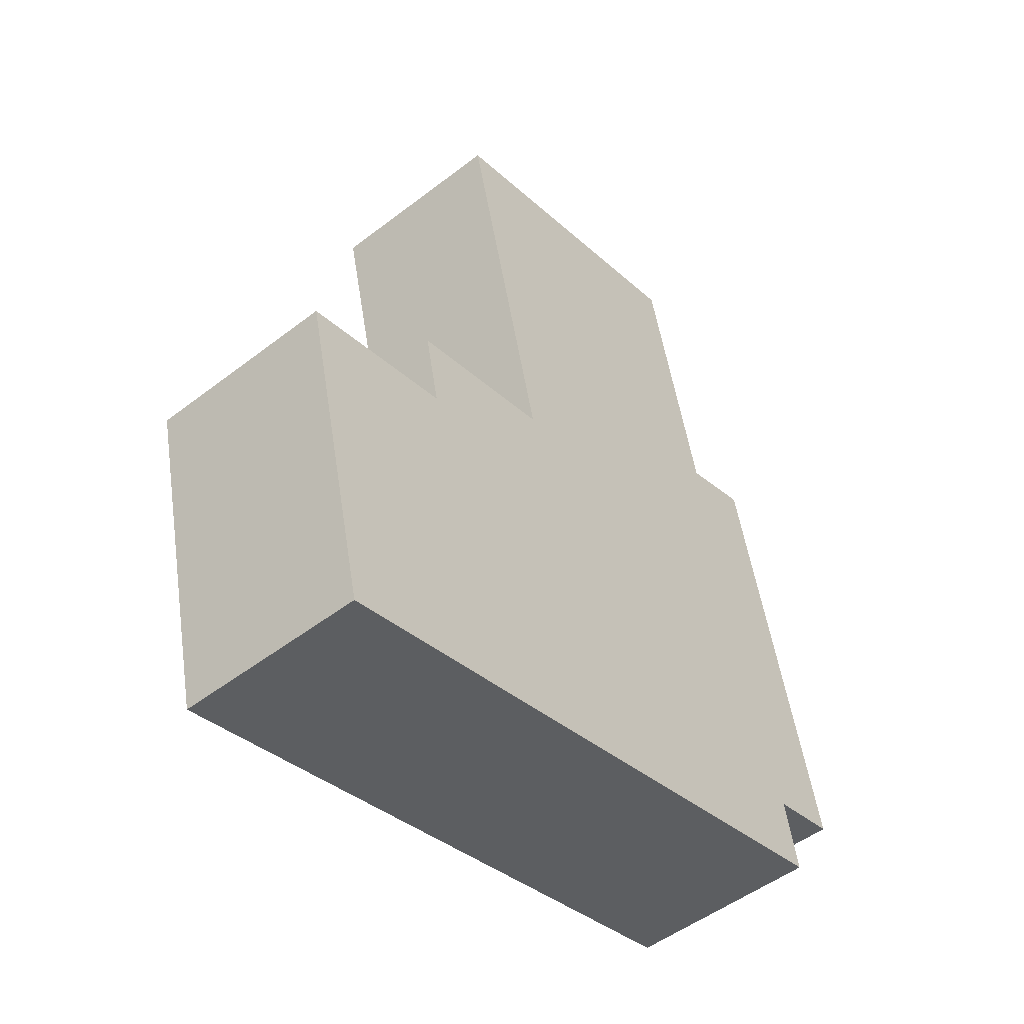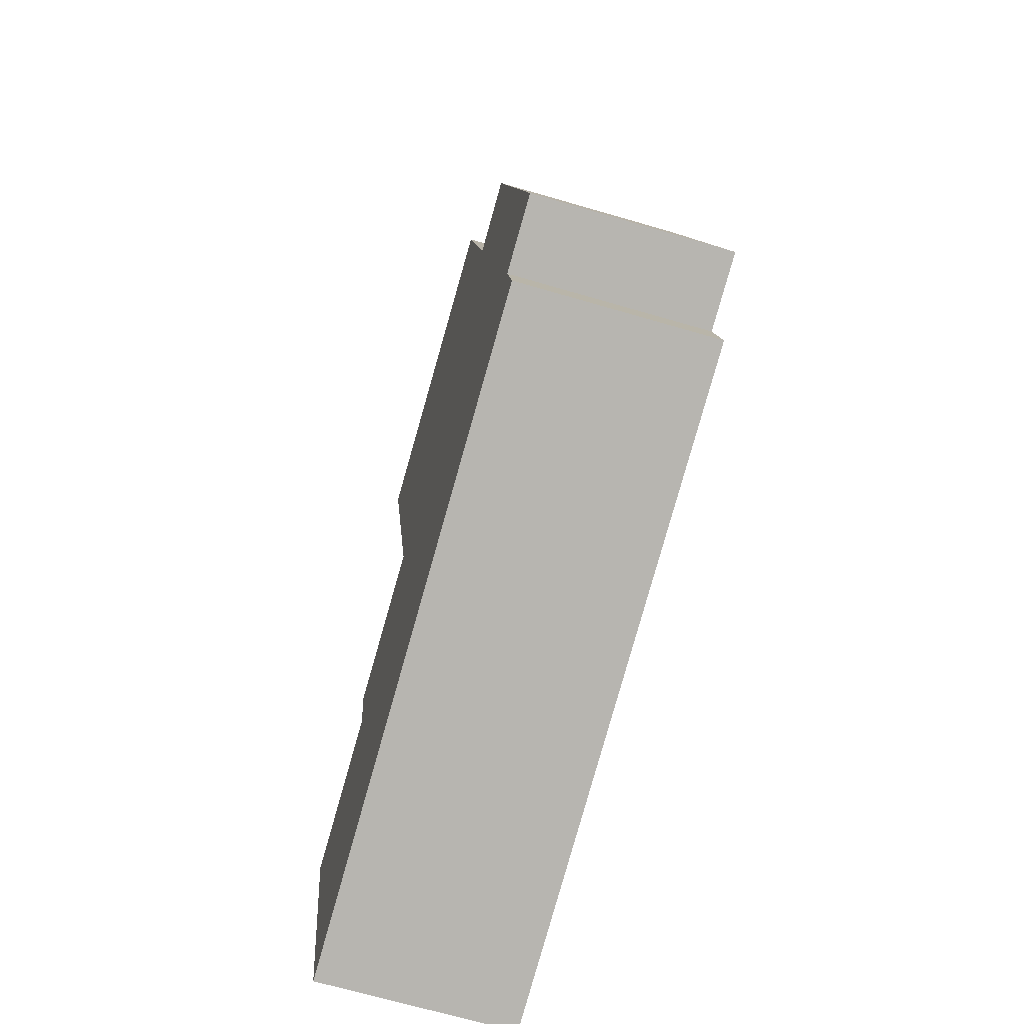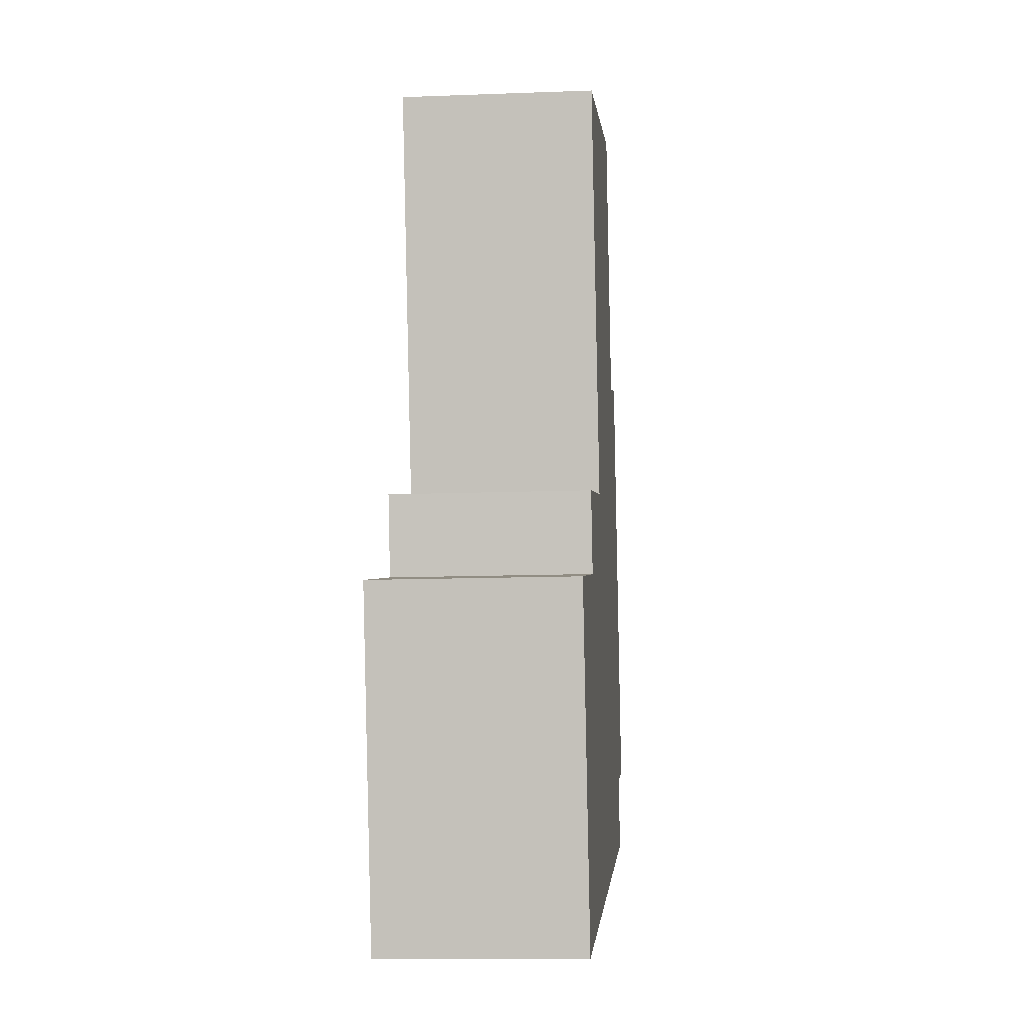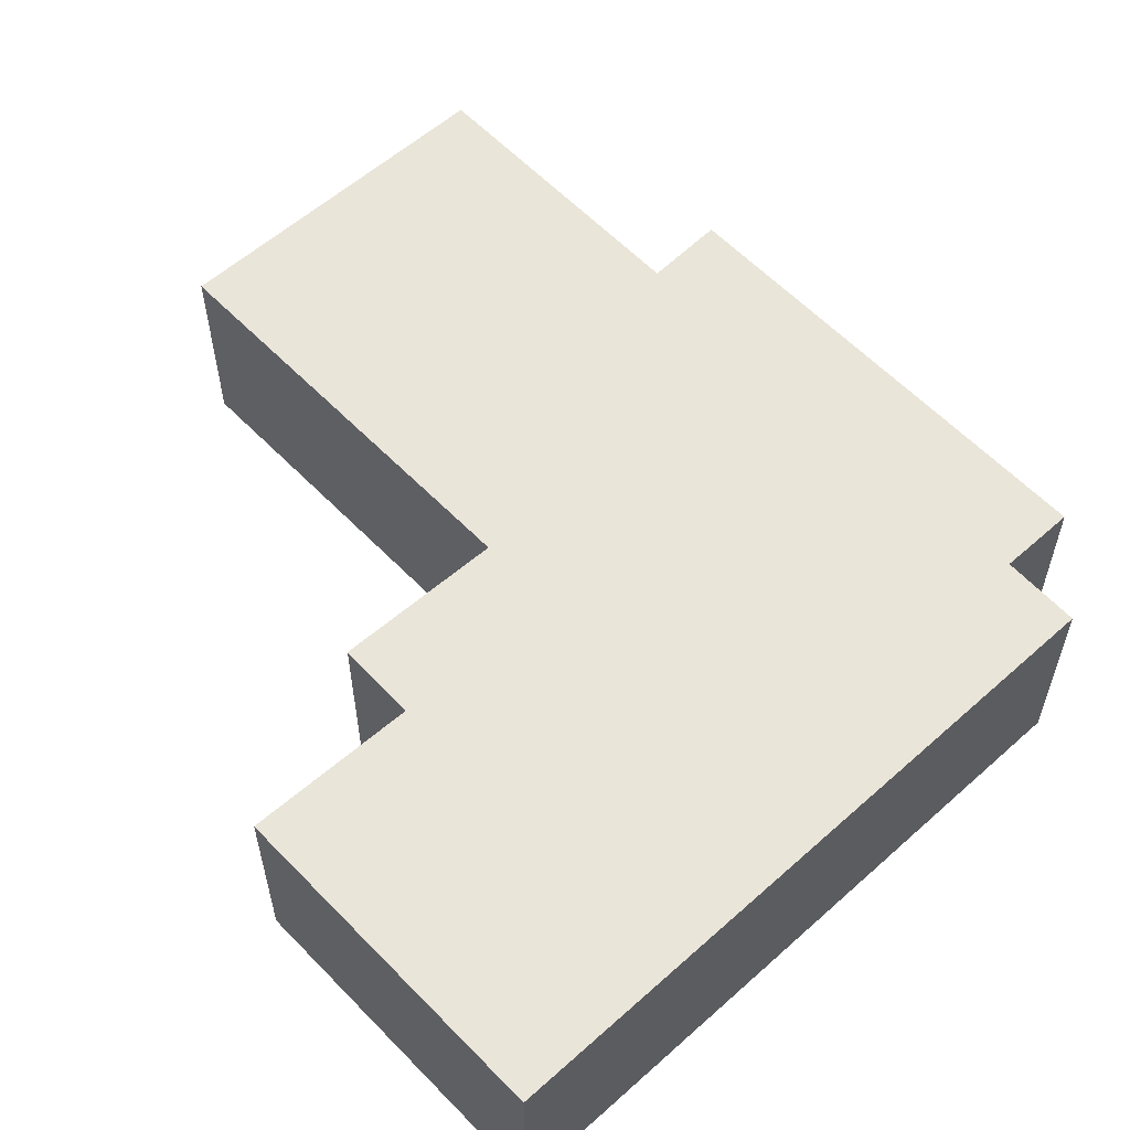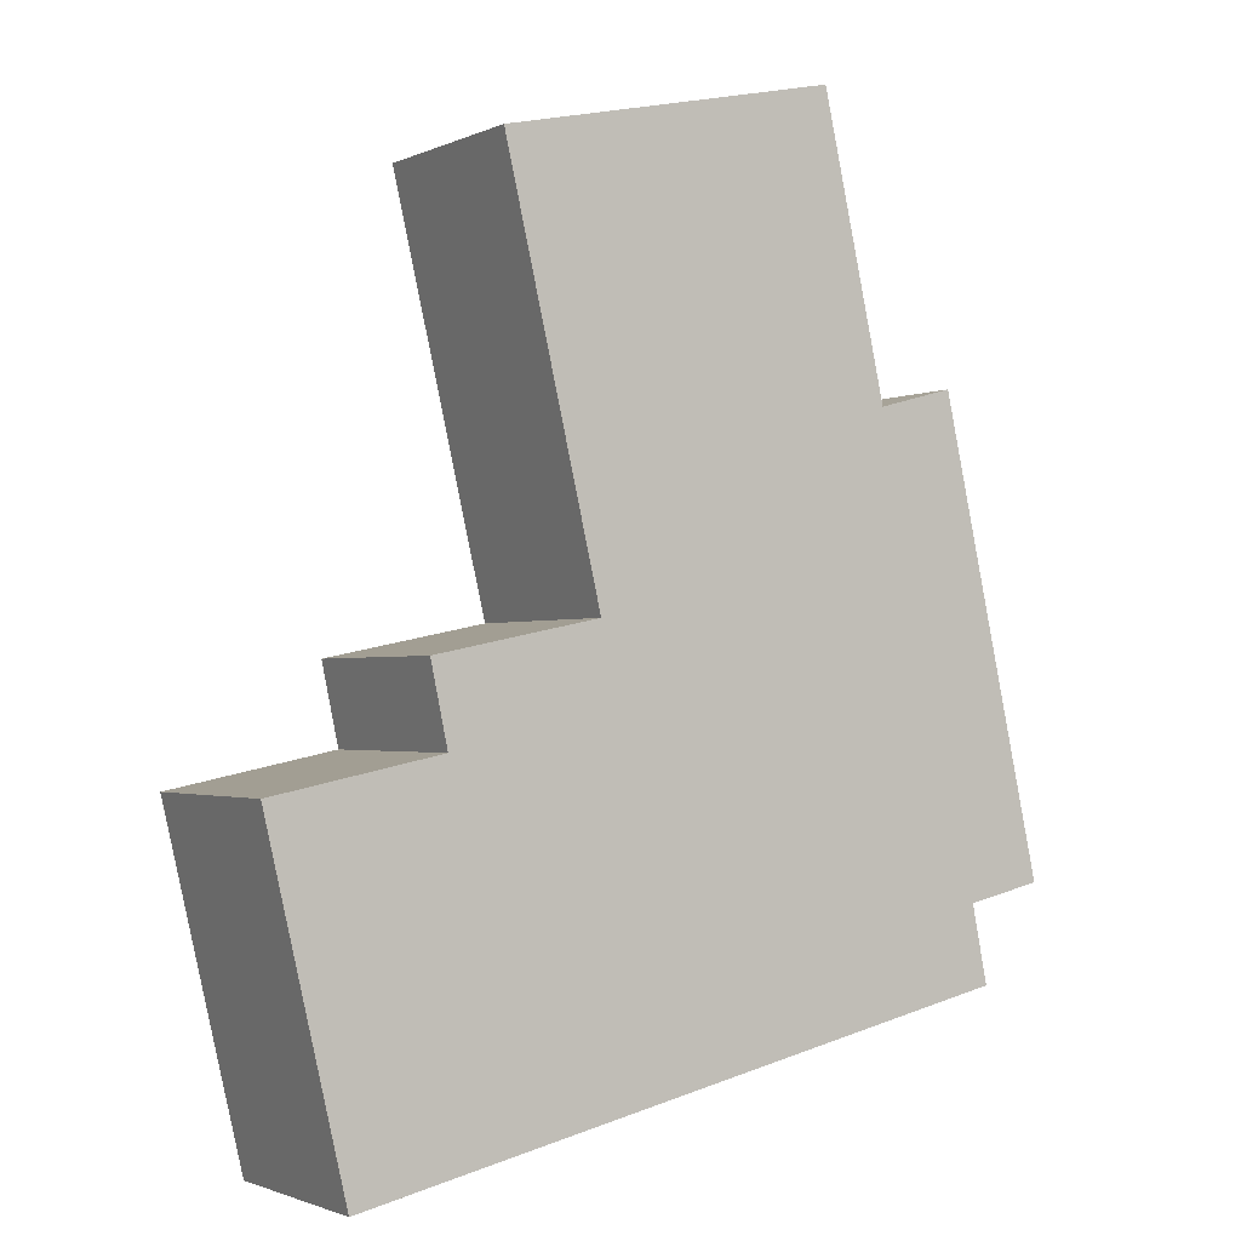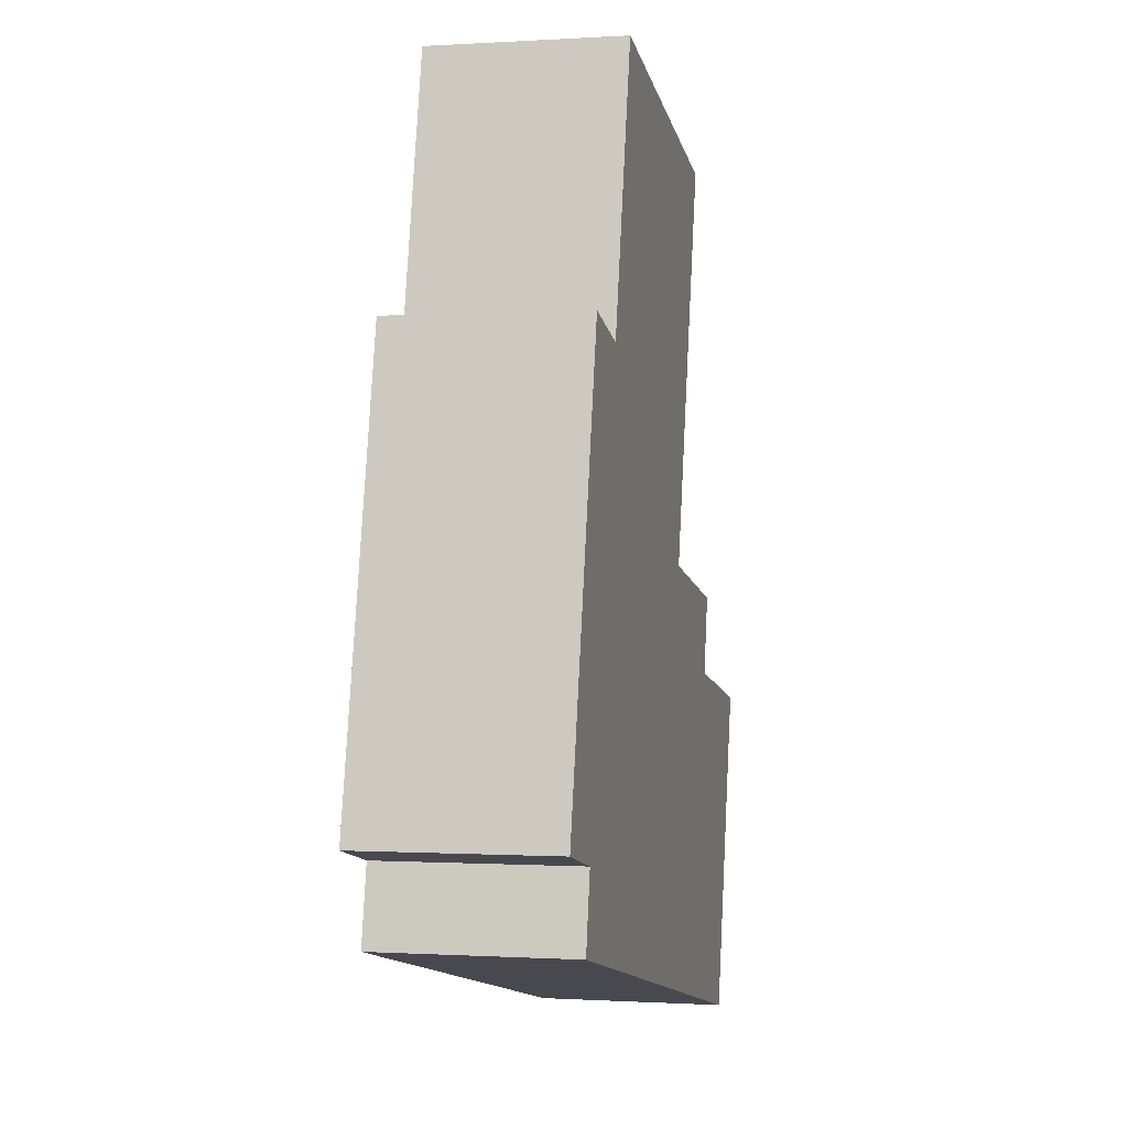
<metadata>
{"format":"obj","ext":"obj","renderer":"f3d","projection":"perspective","resolution":1024,"background":"white","views":[{"elev":-50.1,"azim":130.3,"up":"+Z"},{"elev":-68.5,"azim":-106.3,"up":"+Z"},{"elev":-12.5,"azim":95.1,"up":"+Z"},{"elev":58.0,"azim":149.8,"up":"+Y"},{"elev":-1.7,"azim":147.4,"up":"+Z"},{"elev":-0.4,"azim":-76.7,"up":"+Z"}]}
</metadata>
<code>
v  13 3.59 -4.349
v  11.38 3.59 2.314
v  14.41 3.59 1.693
v  7.157 3.59 -3.045
v  8.805 3.59 4.339
v  8.706 3.59 4.359
v  11.69 3.59 3.752
v  4.388 3.59 13.12
v  10.44 3.59 11.78
v  3.23 3.59 7.925
v  1.071 3.59 -1.686
v  1.352 3.59 -0.298
v  1.852 3.59 8.296
v  0 3.59 2.198e-16
v  11.69 -2.297e-16 3.752
v  11.38 -1.417e-16 2.314
v  14.41 -1.037e-16 1.693
v  13 2.663e-16 -4.349
v  10.44 -7.215e-16 11.78
v  8.706 -2.669e-16 4.359
v  1.852 -5.08e-16 8.296
v  3.23 -4.853e-16 7.925
v  4.388 -8.034e-16 13.12
v  8.805 -2.657e-16 4.339
v  7.157 1.865e-16 -3.045
v  1.071 1.032e-16 -1.686
v  1.352 1.825e-17 -0.298
v  0 0 0
g defaultobject
f 1 2 3
f 2 1 4
f 2 4 5
f 5 4 6
f 5 7 2
f 6 8 9
f 8 6 4
f 8 4 10
f 10 4 11
f 10 11 12
f 10 12 13
f 14 13 12
f 15 2 7
f 2 15 16
f 17 1 3
f 1 17 18
f 19 6 9
f 6 19 20
f 16 3 2
f 3 16 17
f 21 10 13
f 10 21 22
f 23 9 8
f 9 23 19
f 5 15 7
f 15 5 6
f 15 6 24
f 24 6 20
f 18 4 1
f 4 18 25
f 4 25 11
f 11 25 26
f 27 14 12
f 14 27 28
f 26 12 11
f 12 26 27
f 28 13 14
f 13 28 21
f 22 8 10
f 8 22 23
f 28 22 21
f 22 28 20
f 20 28 24
f 24 28 15
f 15 28 27
f 15 27 16
f 16 27 26
f 16 26 17
f 17 26 25
f 17 25 18
f 22 19 23
f 19 22 20

</code>
